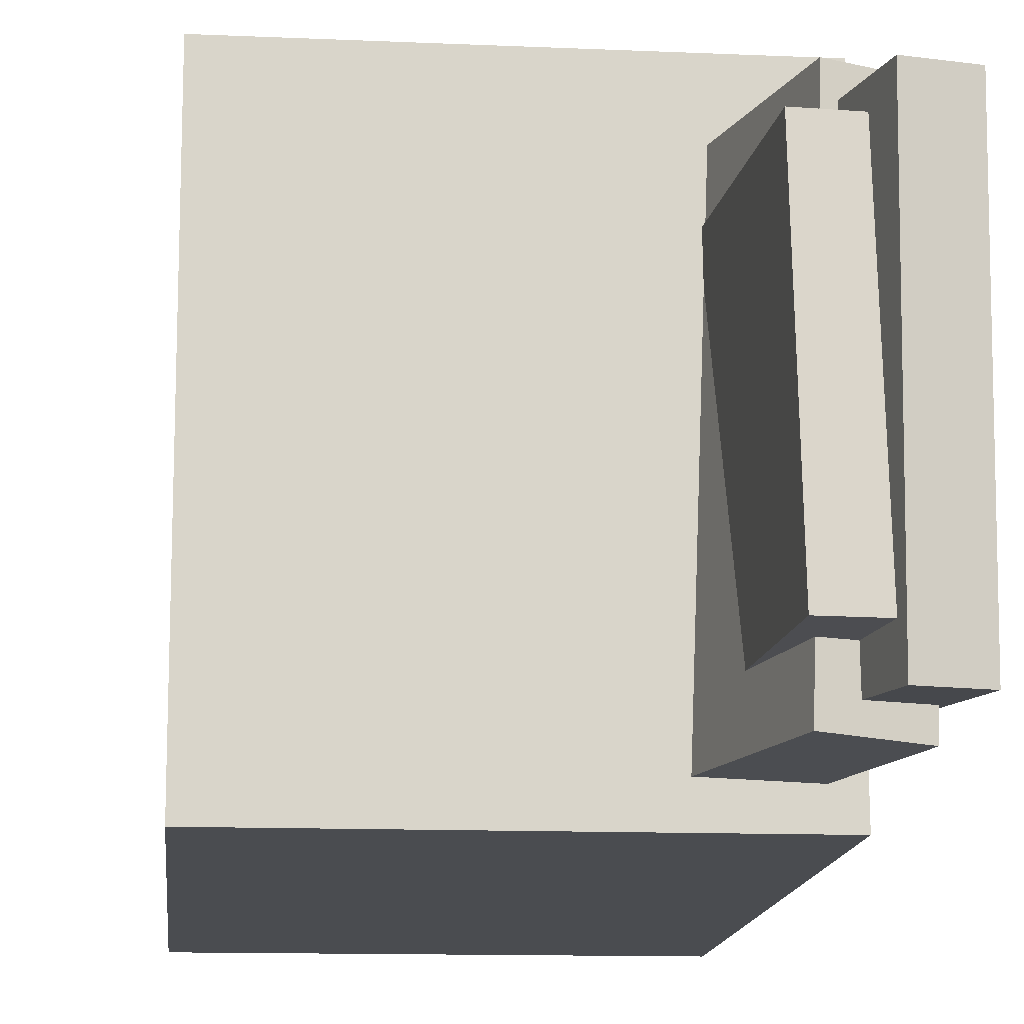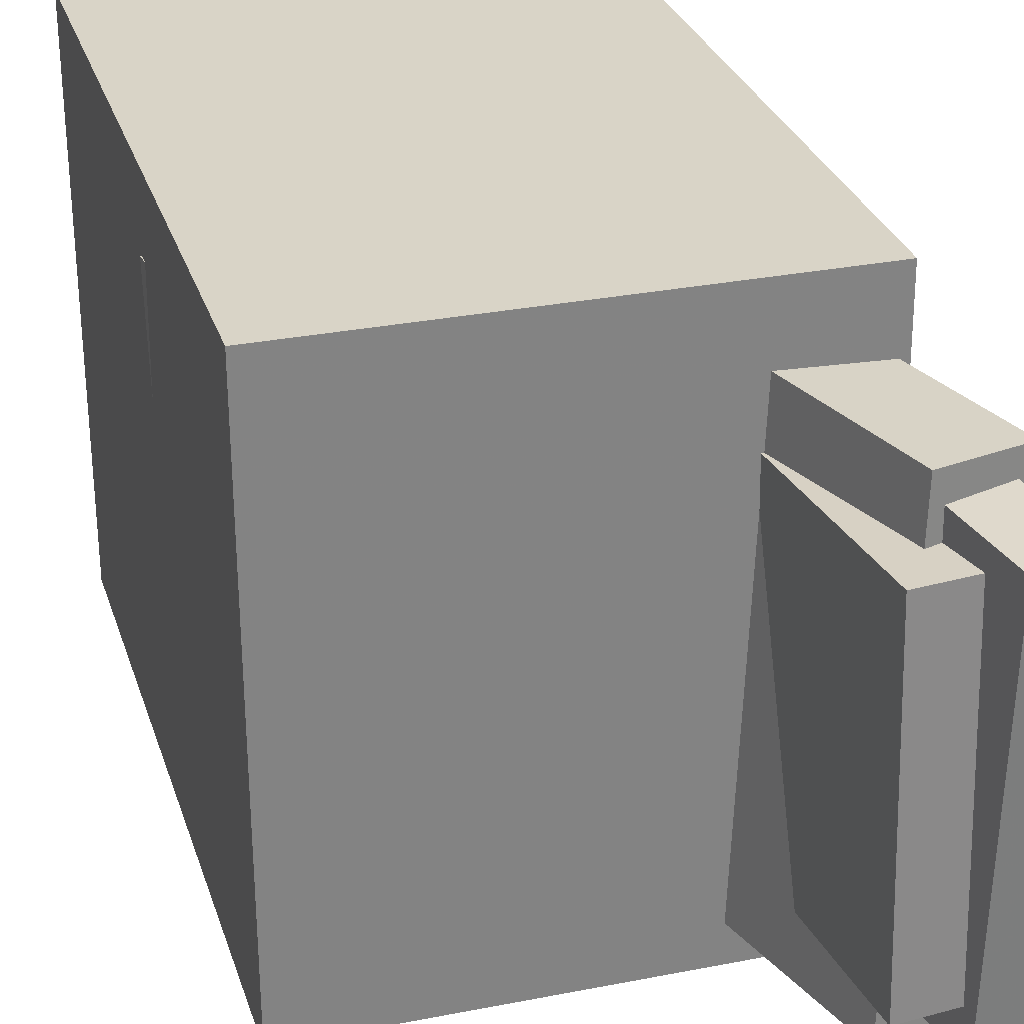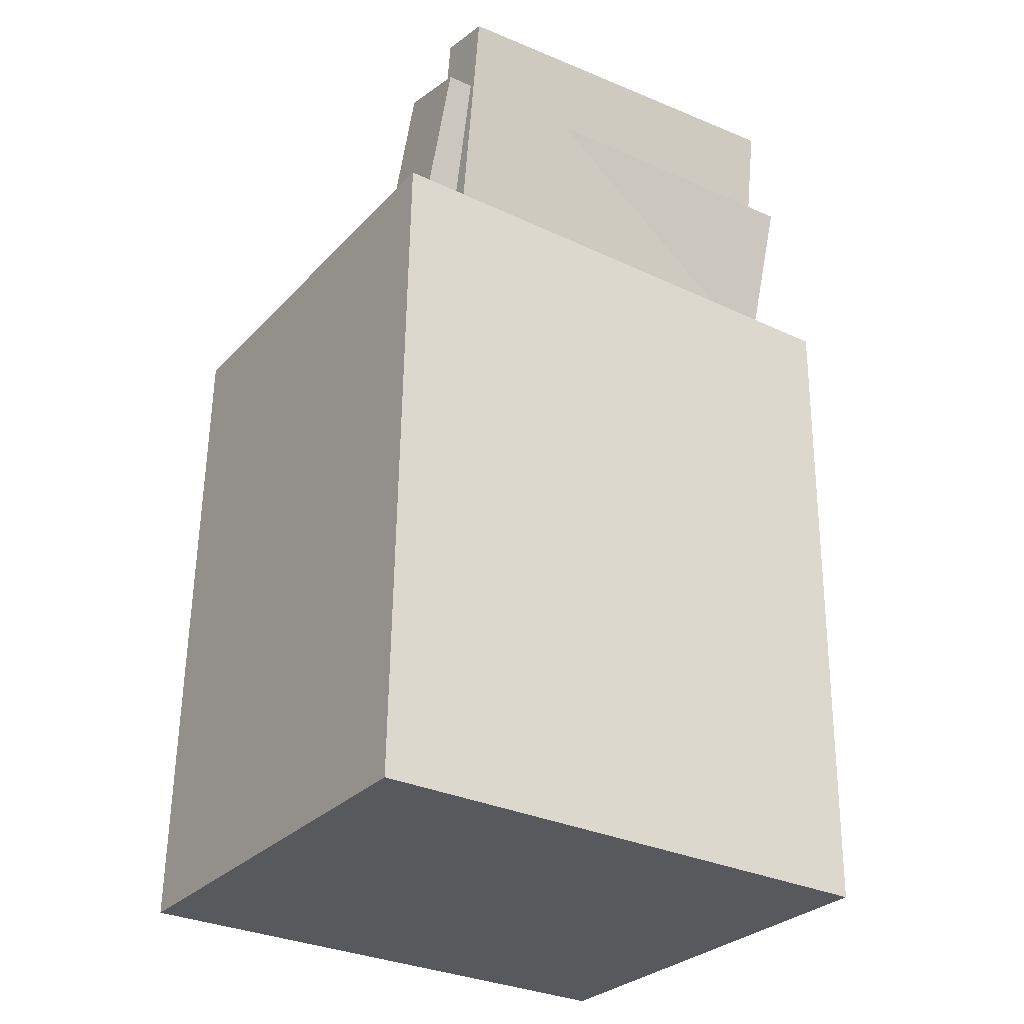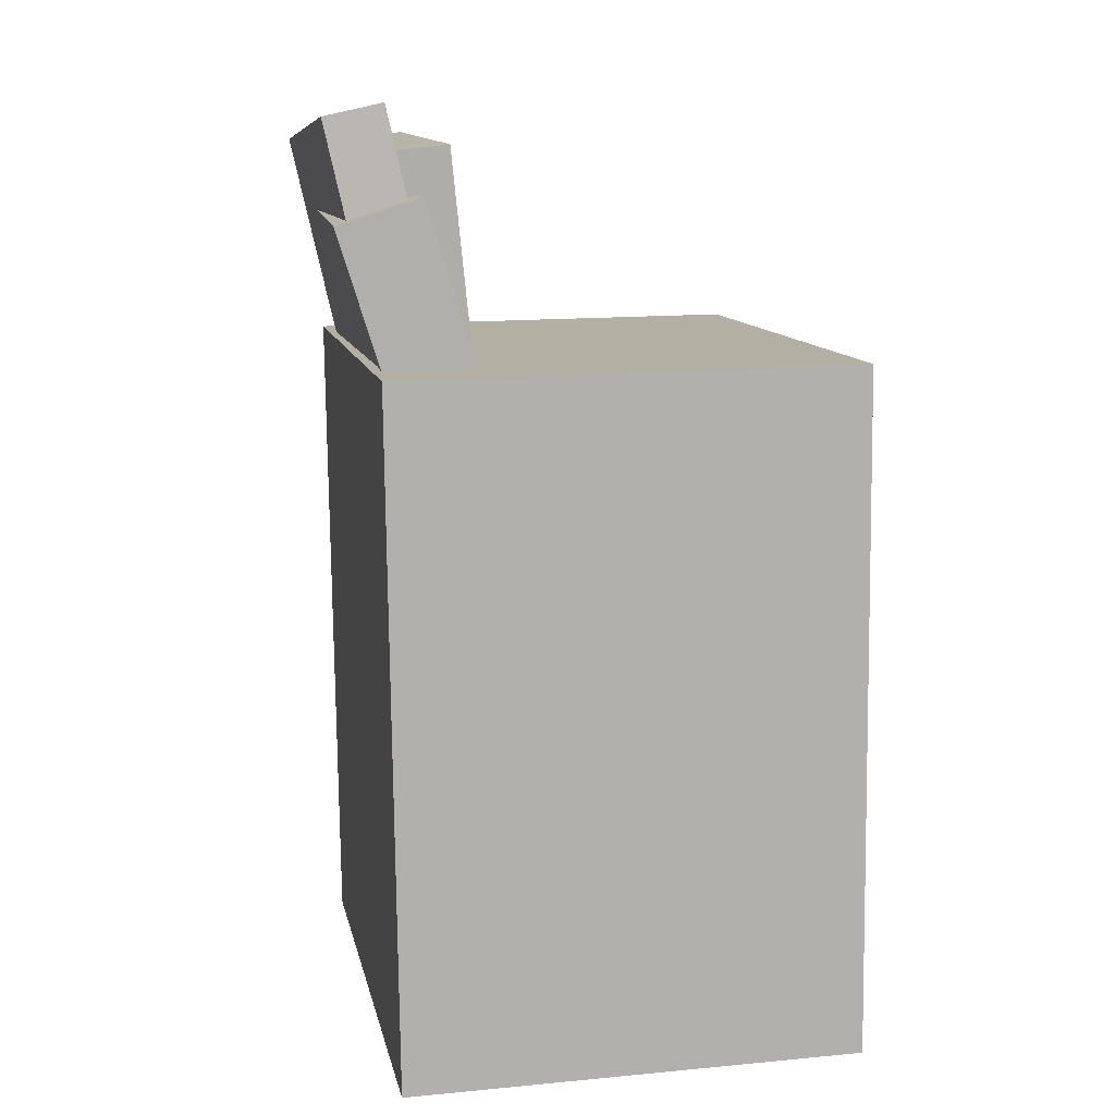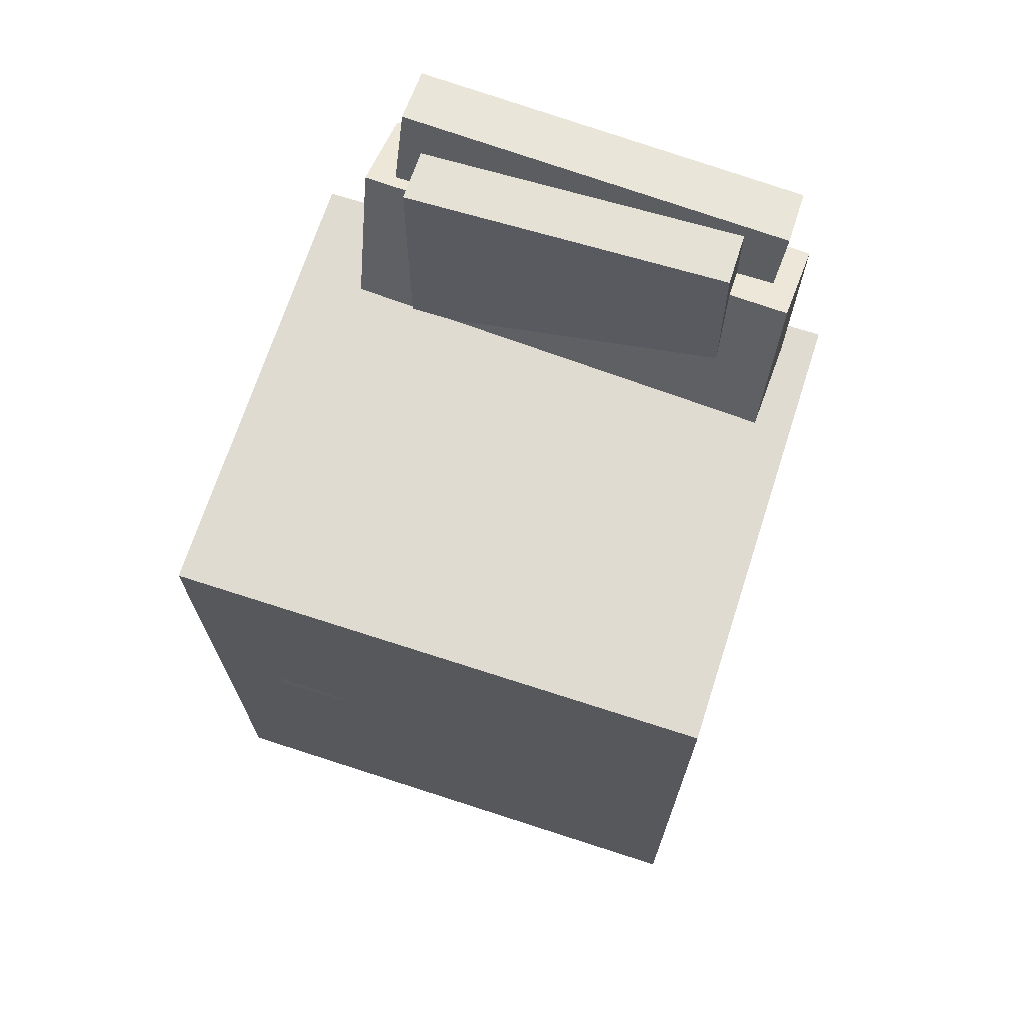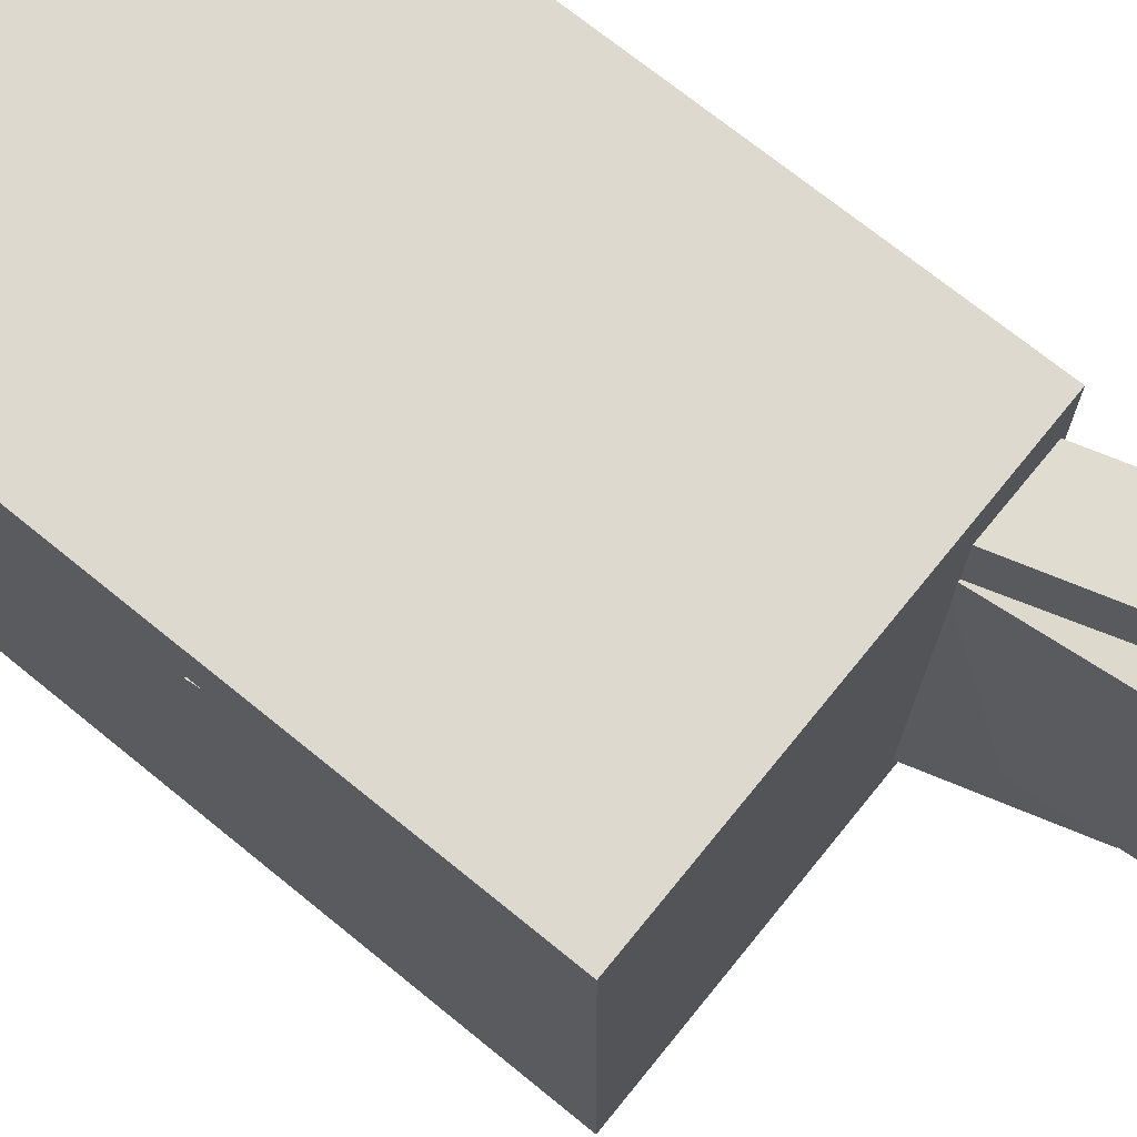
<metadata>
{"format":"obj","ext":"obj","renderer":"f3d","projection":"perspective","resolution":1024,"background":"white","views":[{"elev":-14.4,"azim":174.9,"up":"+Z"},{"elev":29.1,"azim":164.7,"up":"+Z"},{"elev":-30.2,"azim":-123.8,"up":"+Y"},{"elev":10.9,"azim":-11.2,"up":"+Y"},{"elev":70.7,"azim":108.2,"up":"+Y"},{"elev":71.8,"azim":129.9,"up":"+Z"}]}
</metadata>
<code>
v -0.1837 0.3291 -0.1176
v -0.1515 0.02668 -0.1287
v -0.18 0.321 0.114
v -0.1479 0.0186 0.1029
v -0.1231 0.3356 -0.1184
v -0.09097 0.03314 -0.1294
v -0.1195 0.3275 0.1132
v -0.08733 0.02506 0.1022
f 1.0 7.0 5.0
f 1.0 3.0 7.0
f 1.0 4.0 3.0
f 1.0 2.0 4.0
f 3.0 8.0 7.0
f 3.0 4.0 8.0
f 5.0 7.0 8.0
f 5.0 8.0 6.0
f 1.0 5.0 6.0
f 1.0 6.0 2.0
f 2.0 6.0 8.0
f 2.0 8.0 4.0
v -0.04514 0.02542 -0.1632
v -0.131 0.2999 -0.161
v -0.05654 0.0194 0.1493
v -0.1424 0.2939 0.1514
v -0.1036 0.007162 -0.1656
v -0.1894 0.2817 -0.1635
v -0.115 0.001134 0.1468
v -0.2008 0.2757 0.149
f 9.0 15.0 13.0
f 9.0 11.0 15.0
f 9.0 12.0 11.0
f 9.0 10.0 12.0
f 11.0 16.0 15.0
f 11.0 12.0 16.0
f 13.0 15.0 16.0
f 13.0 16.0 14.0
f 9.0 13.0 14.0
f 9.0 14.0 10.0
f 10.0 14.0 16.0
f 10.0 16.0 12.0
v -0.1513 -0.05368 -0.1568
v -0.1465 -0.07155 0.146
v -0.1616 0.04083 -0.1511
v -0.1568 0.02296 0.1517
v 0.1472 -0.02108 -0.1596
v 0.1519 -0.03895 0.1432
v 0.1369 0.07343 -0.1538
v 0.1417 0.05556 0.149
f 17.0 23.0 21.0
f 17.0 19.0 23.0
f 17.0 20.0 19.0
f 17.0 18.0 20.0
f 19.0 24.0 23.0
f 19.0 20.0 24.0
f 21.0 23.0 24.0
f 21.0 24.0 22.0
f 17.0 21.0 22.0
f 17.0 22.0 18.0
f 18.0 22.0 24.0
f 18.0 24.0 20.0
v -0.1642 0.1566 0.1389
v -0.1227 0.1657 0.1385
v -0.2058 0.3452 0.1286
v -0.1643 0.3544 0.1282
v -0.1637 0.1416 -0.1376
v -0.1222 0.1508 -0.138
v -0.2054 0.3303 -0.1479
v -0.1639 0.3395 -0.1483
f 25.0 31.0 29.0
f 25.0 27.0 31.0
f 25.0 28.0 27.0
f 25.0 26.0 28.0
f 27.0 32.0 31.0
f 27.0 28.0 32.0
f 29.0 31.0 32.0
f 29.0 32.0 30.0
f 25.0 29.0 30.0
f 25.0 30.0 26.0
f 26.0 30.0 32.0
f 26.0 32.0 28.0
v -0.1705 -0.3035 0.1962
v -0.177 0.1809 0.1991
v -0.1719 -0.3012 -0.1908
v -0.1785 0.1832 -0.1879
v 0.1547 -0.2991 0.195
v 0.1482 0.1854 0.1979
v 0.1533 -0.2968 -0.1919
v 0.1468 0.1876 -0.189
f 33.0 39.0 37.0
f 33.0 35.0 39.0
f 33.0 36.0 35.0
f 33.0 34.0 36.0
f 35.0 40.0 39.0
f 35.0 36.0 40.0
f 37.0 39.0 40.0
f 37.0 40.0 38.0
f 33.0 37.0 38.0
f 33.0 38.0 34.0
f 34.0 38.0 40.0
f 34.0 40.0 36.0
v 0.1252 0.005149 -0.1223
v -0.1115 -0.002741 -0.1189
v 0.1231 0.06636 -0.125
v -0.1136 0.05847 -0.1216
v 0.1287 0.01744 0.1521
v -0.1079 0.00955 0.1555
v 0.1267 0.07865 0.1494
v -0.11 0.07076 0.1528
f 41.0 47.0 45.0
f 41.0 43.0 47.0
f 41.0 44.0 43.0
f 41.0 42.0 44.0
f 43.0 48.0 47.0
f 43.0 44.0 48.0
f 45.0 47.0 48.0
f 45.0 48.0 46.0
f 41.0 45.0 46.0
f 41.0 46.0 42.0
f 42.0 46.0 48.0
f 42.0 48.0 44.0

</code>
